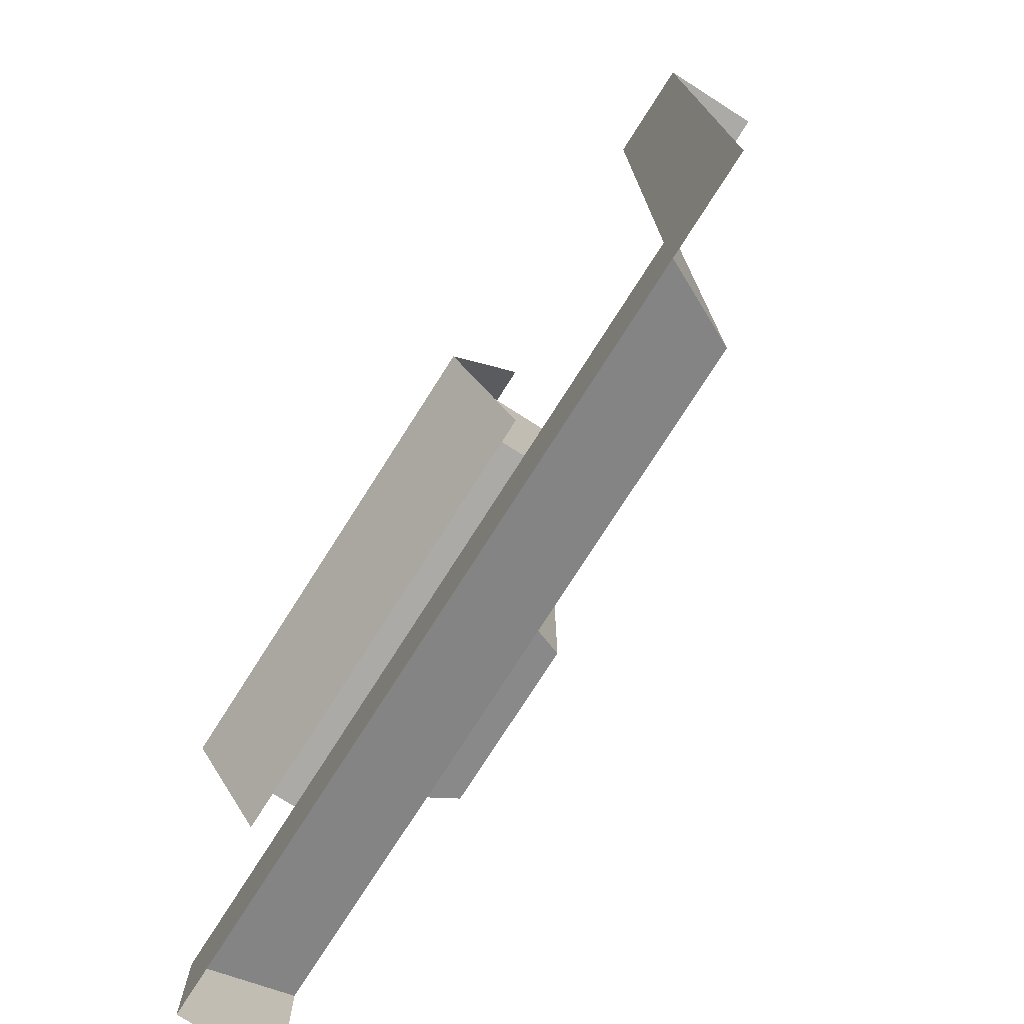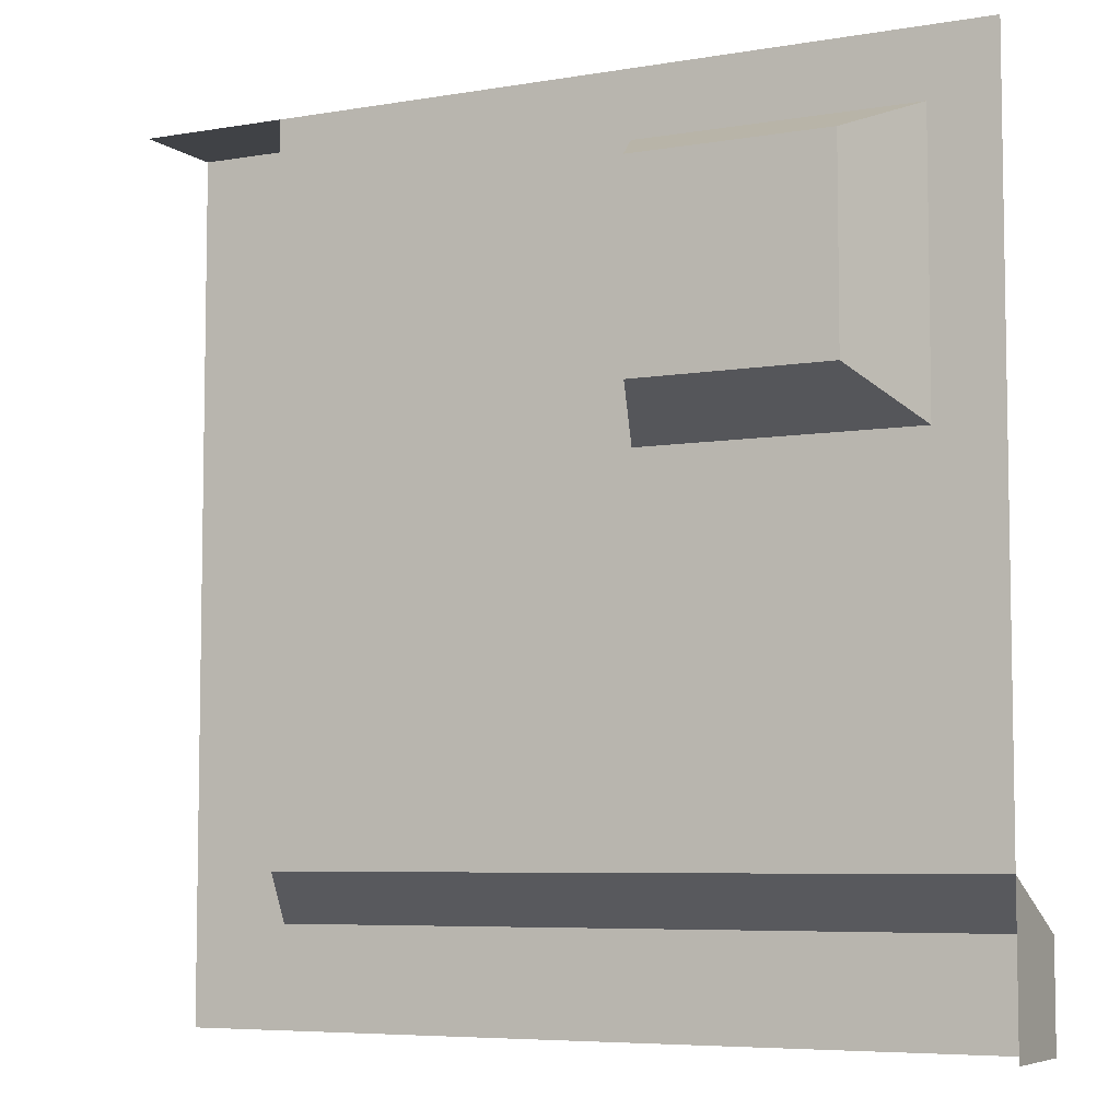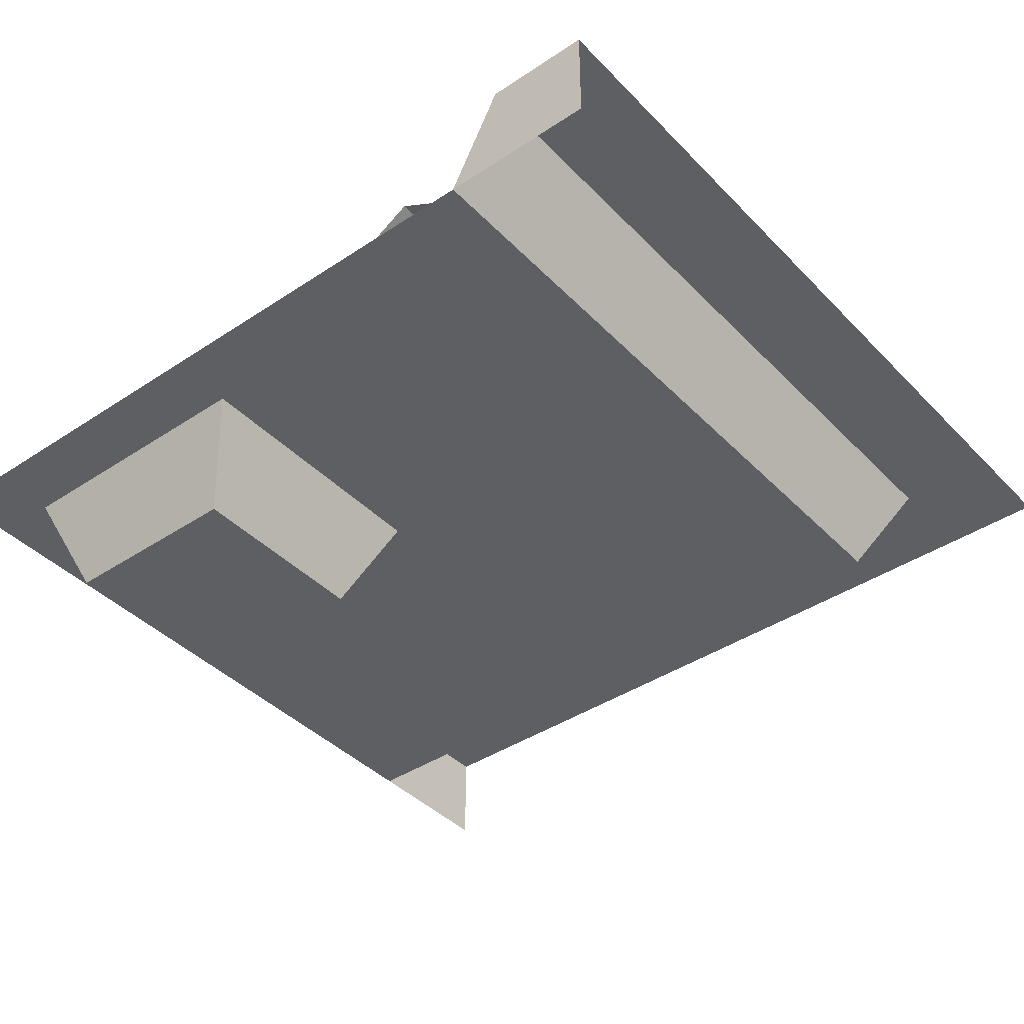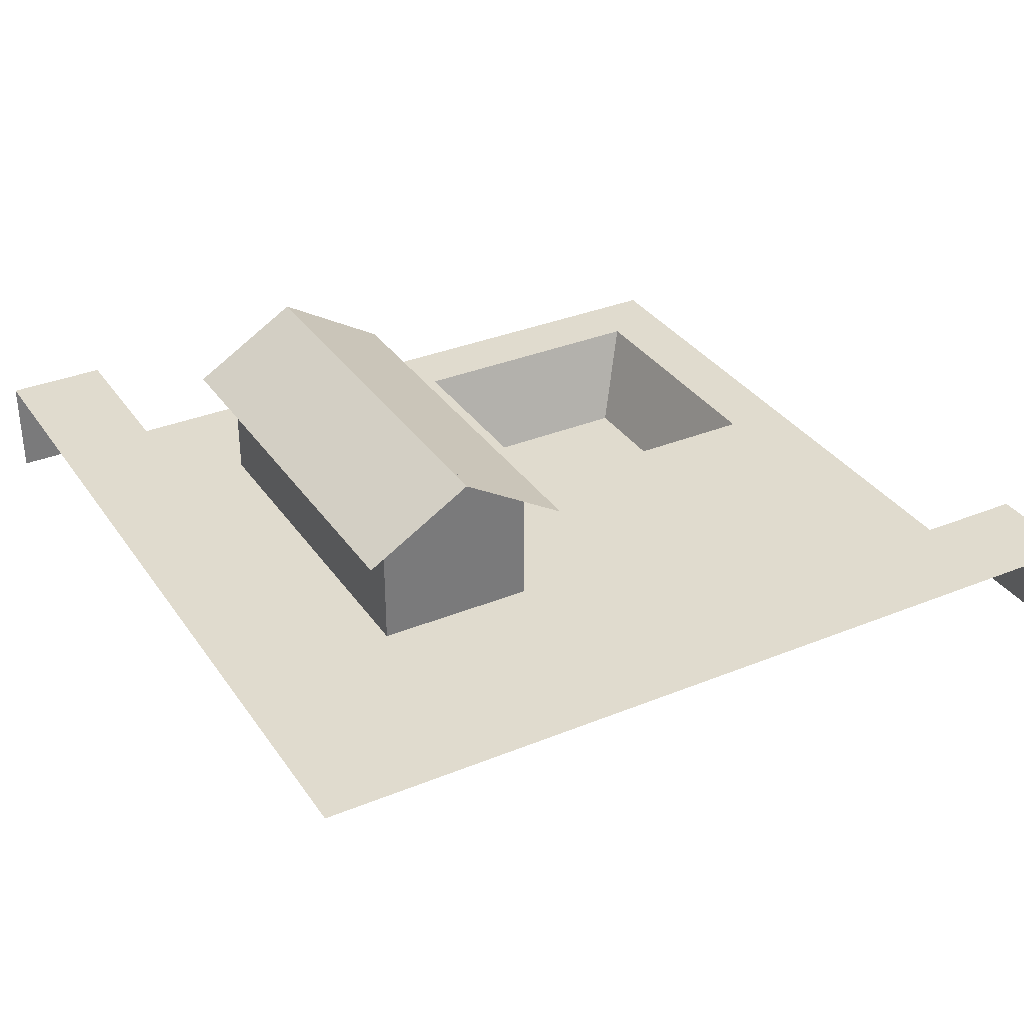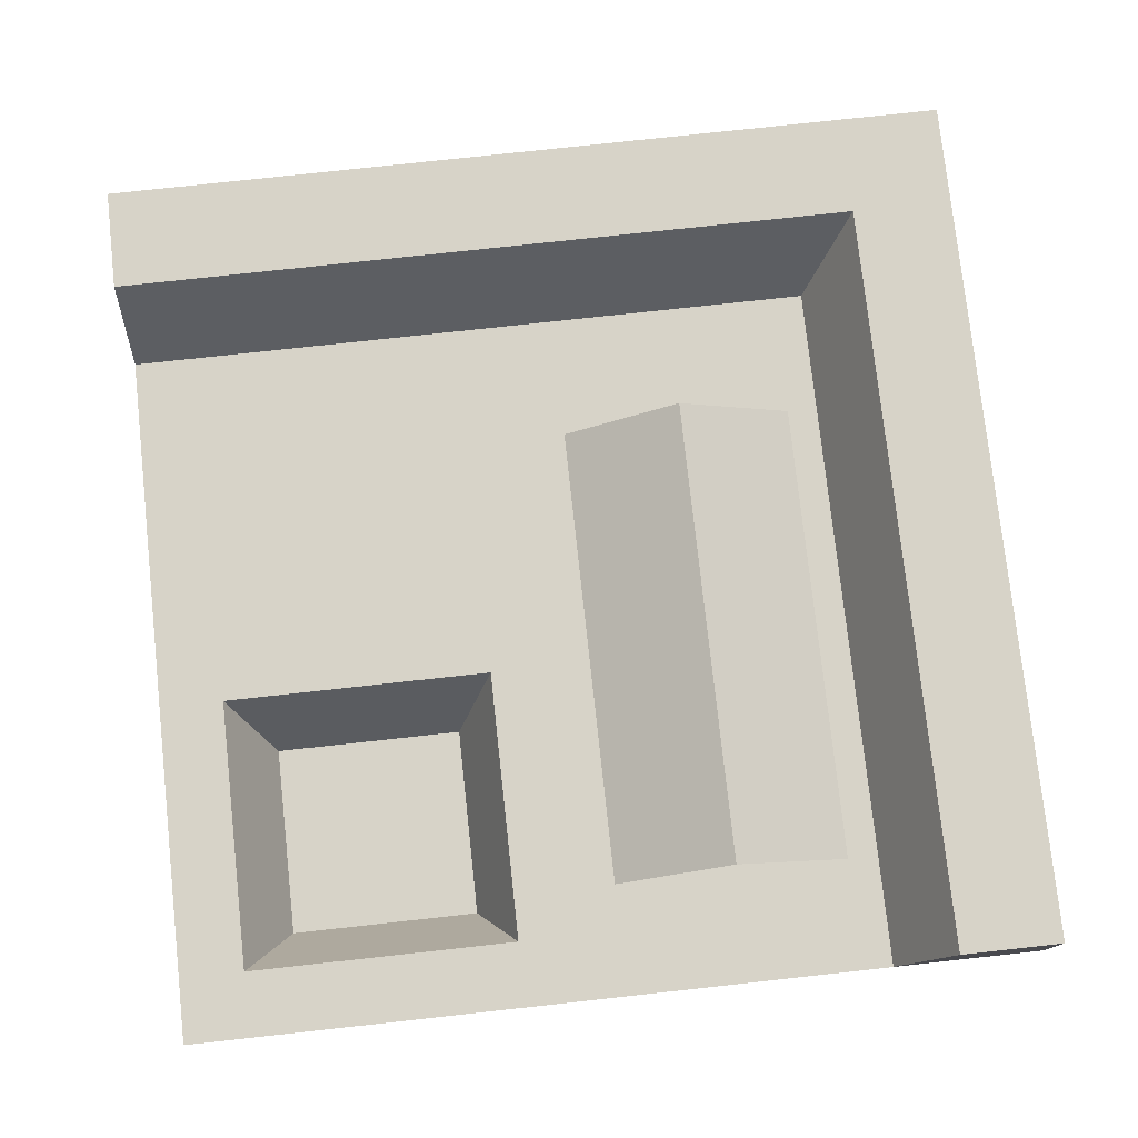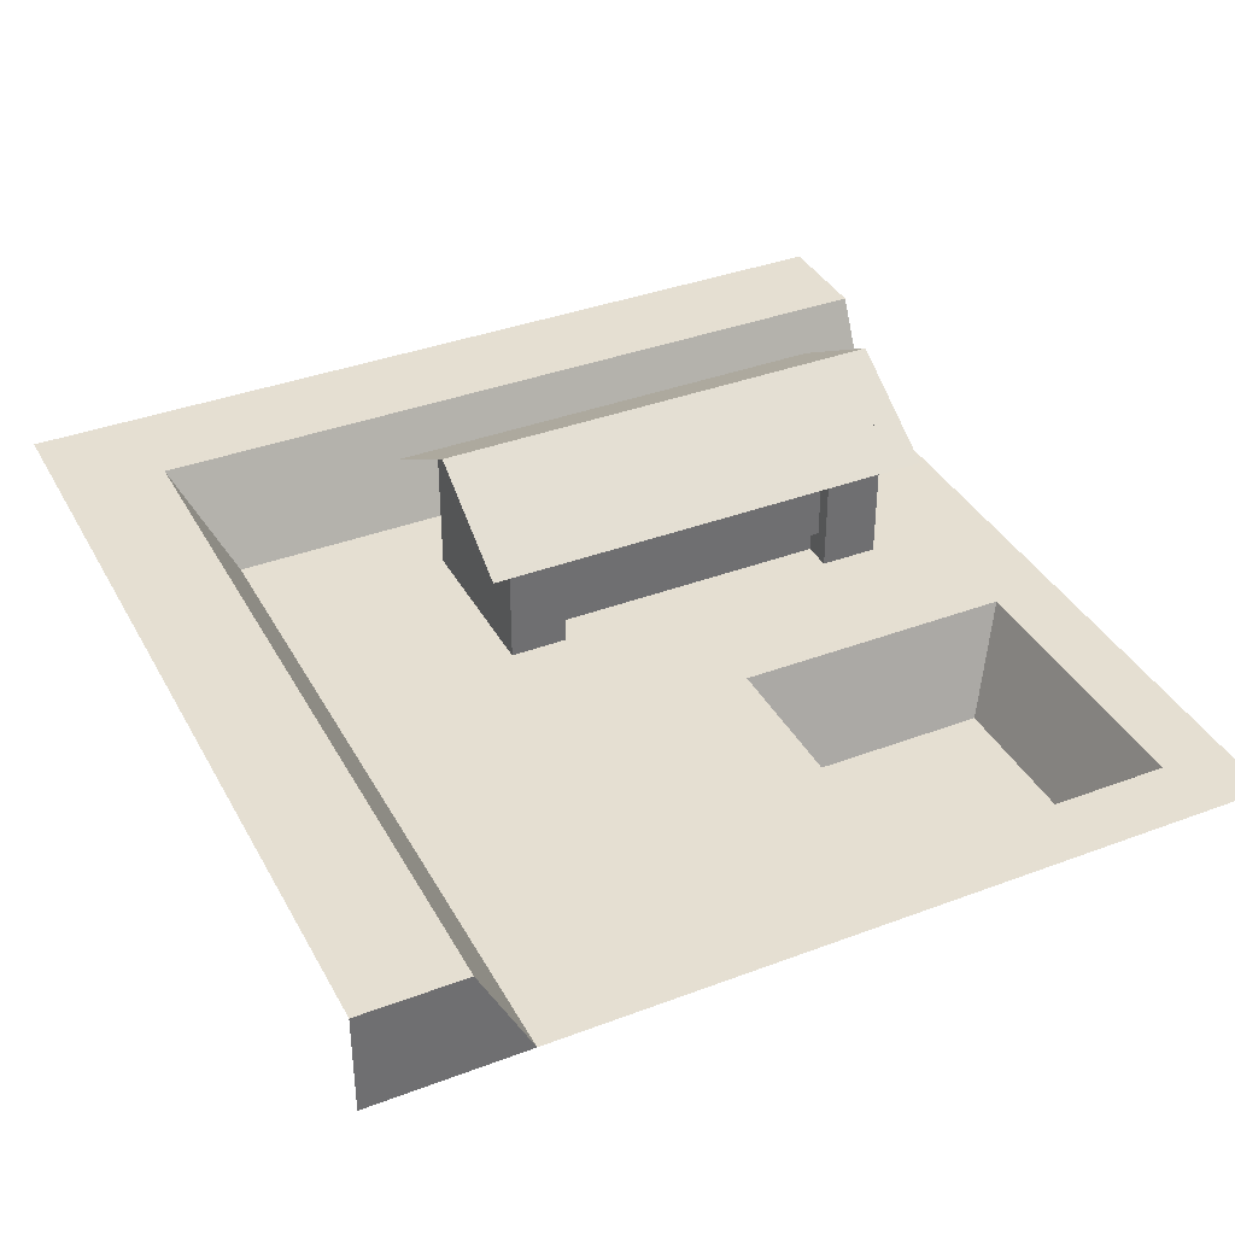
<metadata>
{"format":"obj","ext":"obj","renderer":"f3d","projection":"perspective","resolution":1024,"background":"white","views":[{"elev":-75.9,"azim":-122.5,"up":"+Z"},{"elev":-6.2,"azim":27.1,"up":"+Z"},{"elev":-40.7,"azim":129.1,"up":"+Y"},{"elev":33.5,"azim":-119.2,"up":"+Y"},{"elev":77.1,"azim":83.8,"up":"+Y"},{"elev":37.3,"azim":-25.8,"up":"+Y"}]}
</metadata>
<code>
o Plane
v -13.6 0 19.6
v -15.4 3.6 19.6
v -13.6 0 -5.6
v 11.6 0 -5.6
v -15.4 3.6 -7.4
v 11.6 3.6 -7.4
v -19 3.6 19.6
v -19 3.6 -11
v 11.6 3.6 -11
v 11.6 0 -11
v -19 0 19.6
f 6 3 4
f 3 2 1
f 9 5 6
f 7 5 8
f 10 6 4
f 11 2 7
f 6 5 3
f 3 5 2
f 9 8 5
f 7 2 5
f 10 9 6
f 11 1 2
o Plane.001
v -13.6 0 19.6
v 11.6 0 19.6
v -13.6 0 -5.6
v 11.6 0 -5.6
v -0.4826 0 7.517
v -0.4826 0 17.28
v 9.283 0 17.28
v 9.283 0 7.517
v 0.9822 -3.6 8.982
v 0.9822 -3.6 15.82
v 7.818 -3.6 15.82
v 7.818 -3.6 8.982
f 18 21 17
f 16 12 17
f 17 13 18
f 19 13 15
f 16 15 14
f 22 20 21
f 19 22 18
f 17 20 16
f 16 23 19
f 18 22 21
f 16 14 12
f 17 12 13
f 19 18 13
f 16 19 15
f 22 23 20
f 19 23 22
f 17 21 20
f 16 20 23
o Plane.002
v -7 0 3
v 7 0 3
v -7 0 -3
v 7 0 -3
v -5 0 3
v -5 0 2
v 5 0 2
v 5 0 3
v -7 4 3
v 7 4 3
v -7 4 -3
v 7 4 -3
v -5 4 3
v -5 4 2
v 5 4 2
v 5 4 3
v -7 4.6 3
v 7 4.6 3
v -7 4.6 -3
v 7 4.6 -3
v -7 6.4 0
v 7 6.4 0
v -5 4.6 3
v 5 4.6 3
f 30 37 29
f 26 35 27
f 28 32 24
f 31 38 30
f 29 36 28
f 27 33 25
f 24 34 26
f 33 31 25
f 34 43 35
f 35 41 33
f 32 42 34
f 40 44 42
f 43 45 41
f 37 39 36
f 39 46 36
f 46 32 36
f 33 47 39
f 30 38 37
f 26 34 35
f 28 36 32
f 31 39 38
f 29 37 36
f 27 35 33
f 24 32 34
f 33 39 31
f 34 42 43
f 35 43 41
f 32 40 42
f 37 38 39
f 39 47 46
f 46 40 32
f 33 41 47
o Plane.003
v -8 4 4
v 8 4 4
v -8 4 -4
v 8 4 -4
v -8 6.4 0
v 8 6.4 0
f 53 48 49
f 50 53 51
f 53 52 48
f 50 52 53
o Plane.004
v -5 1 2.5
v 5 1 2.5
v -5 4 2.5
v 5 4 2.5
f 55 56 54
f 55 57 56

</code>
